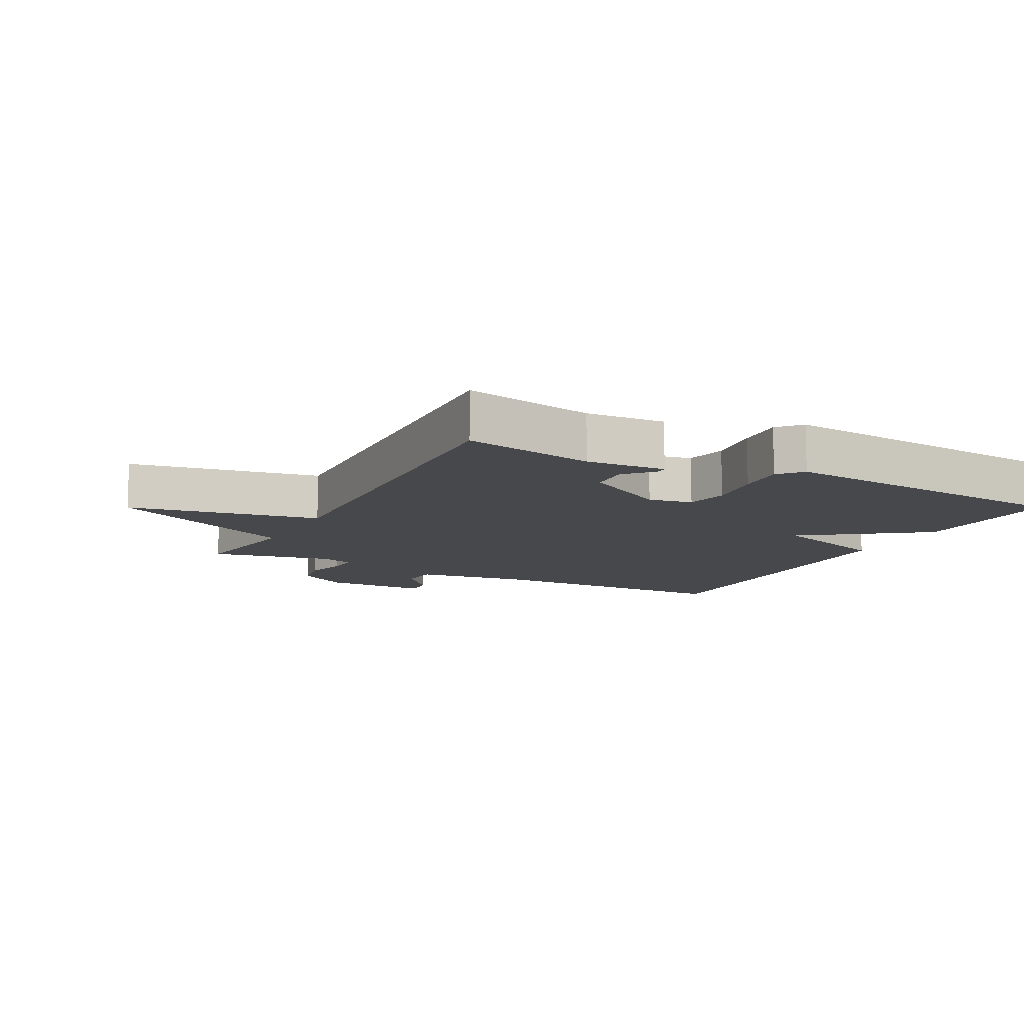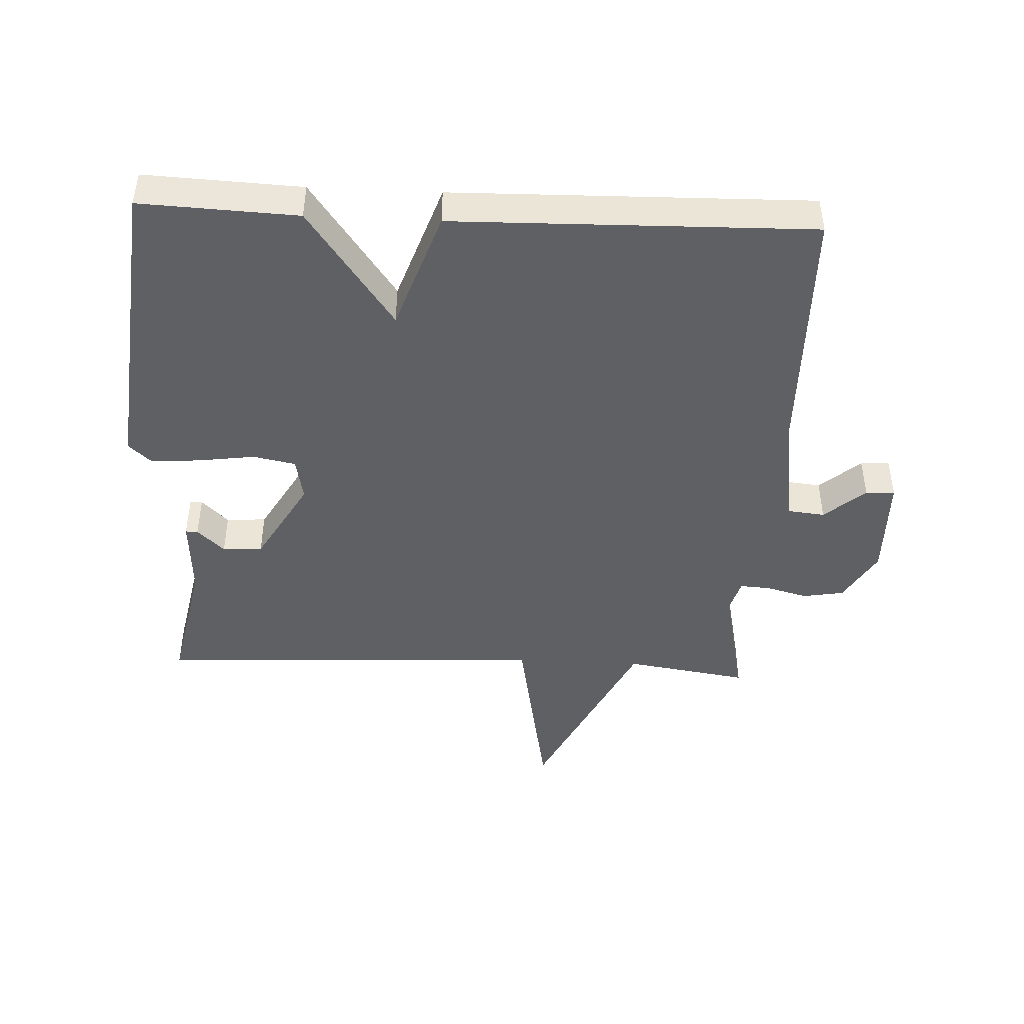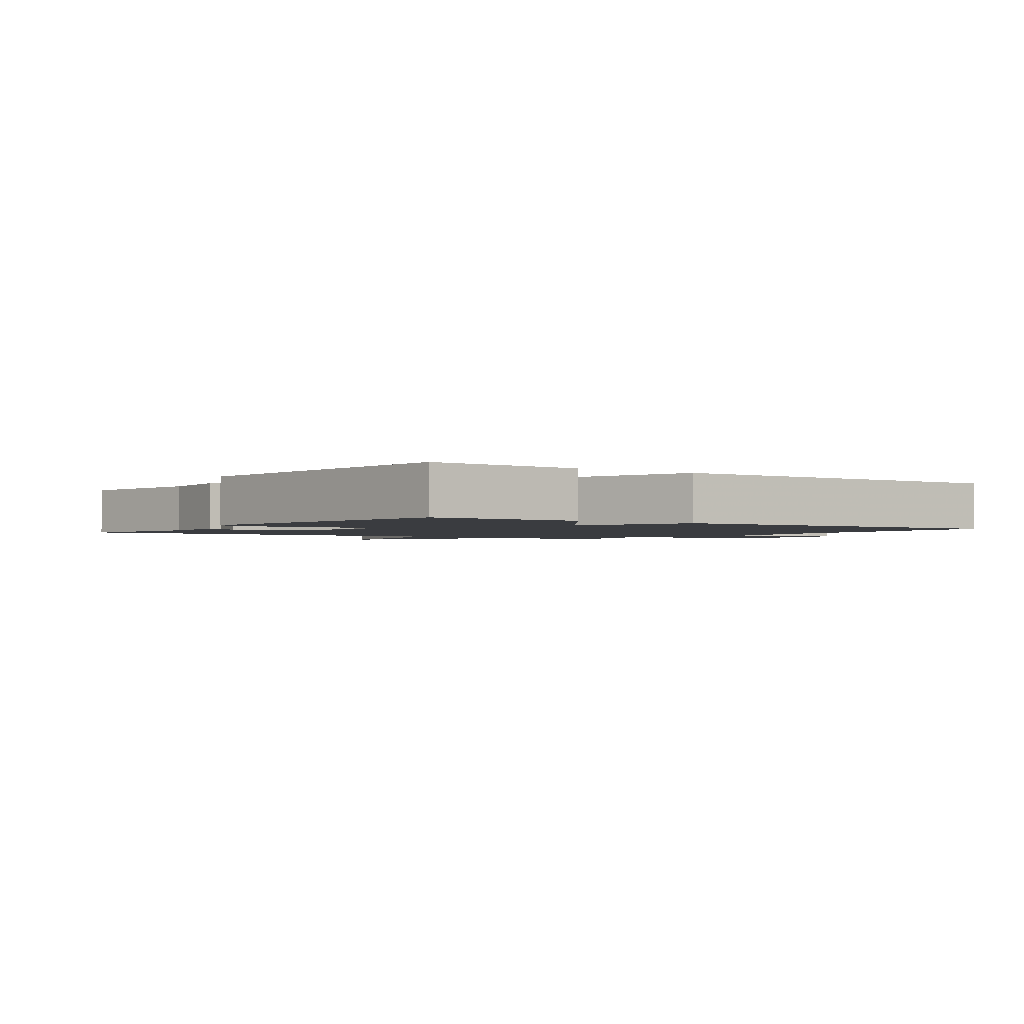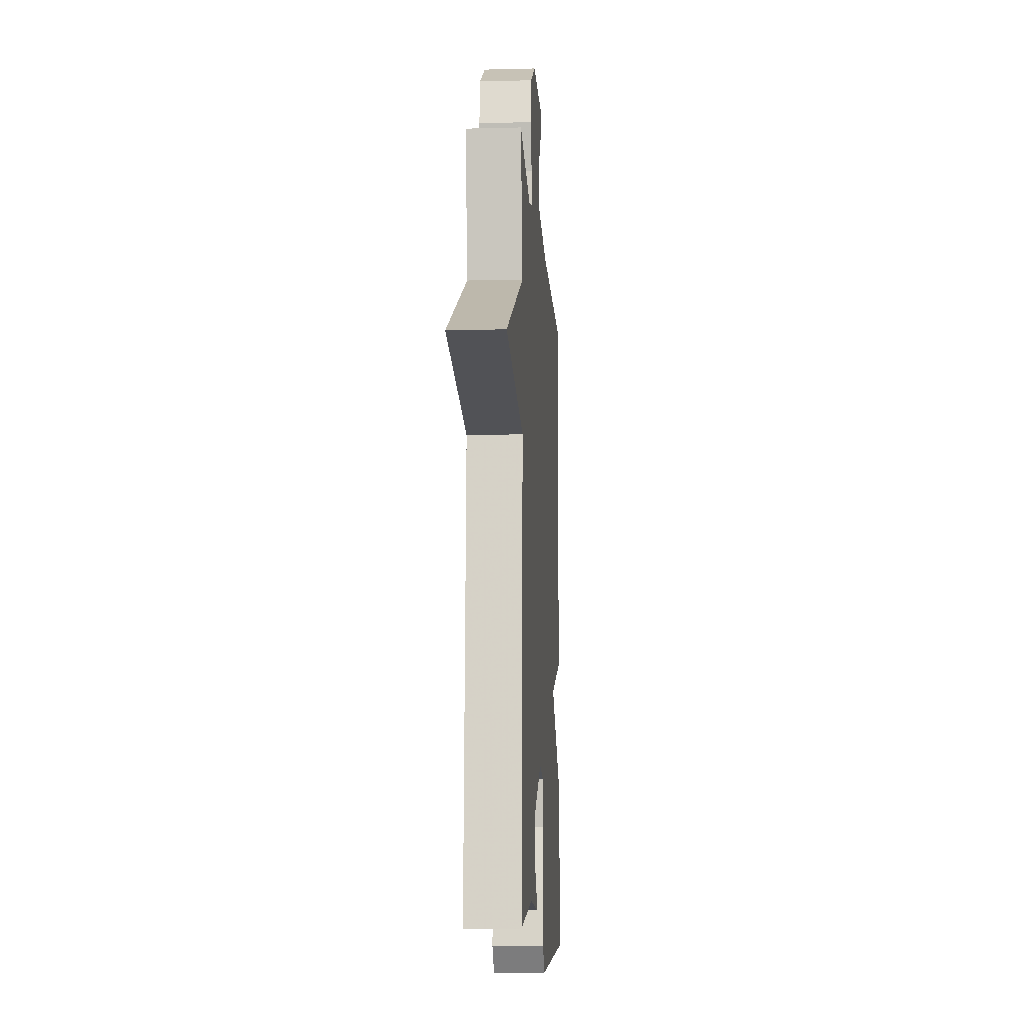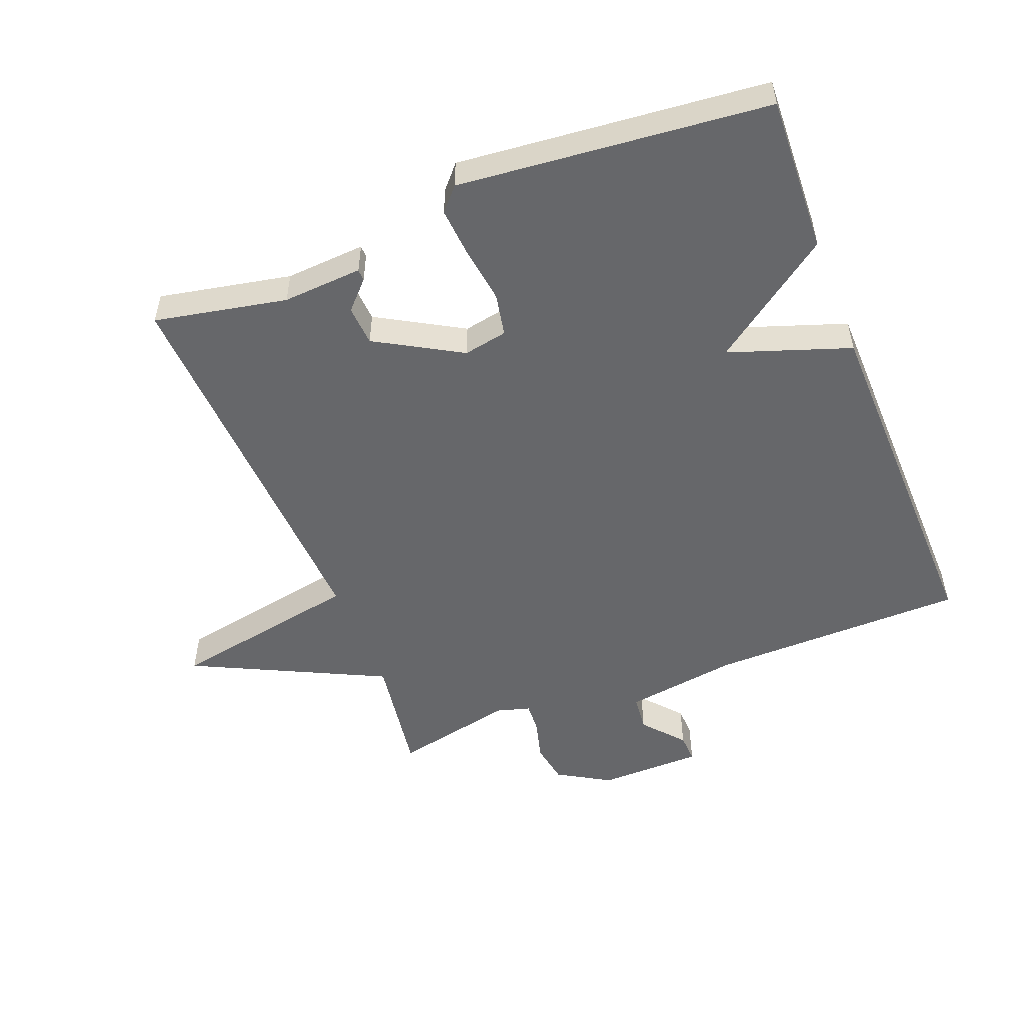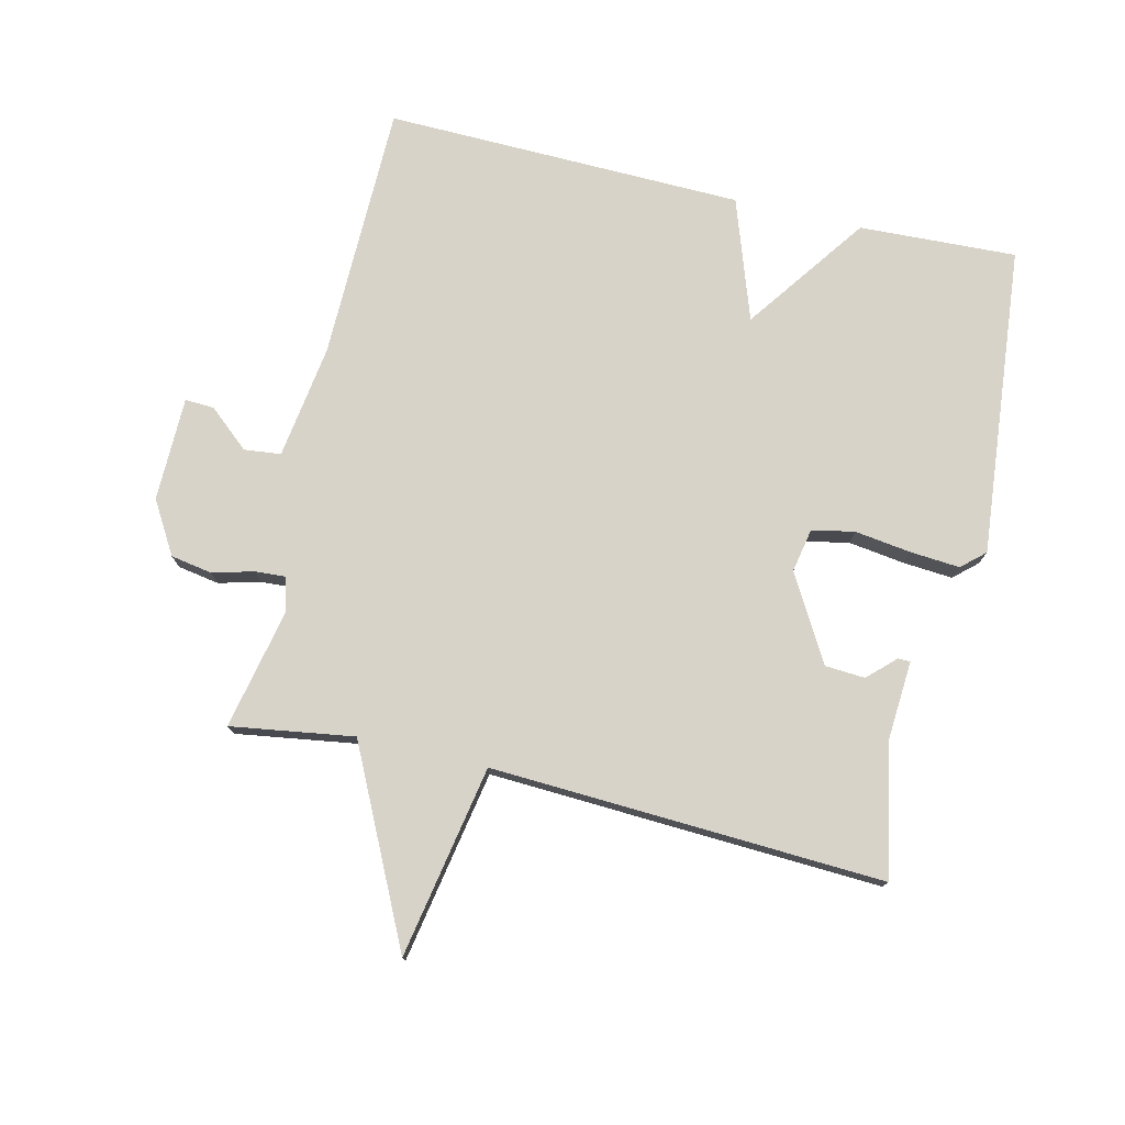
<metadata>
{"format":"obj","ext":"obj","renderer":"f3d","projection":"perspective","resolution":1024,"background":"white","views":[{"elev":-11.1,"azim":152.4,"up":"+Y"},{"elev":-45.1,"azim":-92.7,"up":"+Y"},{"elev":-1.9,"azim":-125.2,"up":"+Y"},{"elev":-10.9,"azim":93.7,"up":"+Z"},{"elev":-52.1,"azim":-158.5,"up":"+Y"},{"elev":76.5,"azim":103.3,"up":"+Y"}]}
</metadata>
<code>
v 0.5 0.07 0.5
v 0.471 0.07 0.309
v 0.769 0.07 0.164
v 0.471 0.07 0.109
v 0.5 0.07 -0.5
v 0.295 0.07 -0.459
v 0.171 0.07 -0.467
v 0.171 0.07 -0.448
v 0.211 0.07 -0.406
v 0.207 0.07 -0.344
v 0.075 0.07 -0.268
v 0.007 0.07 -0.281
v -0.006 0.07 -0.347
v 0.006 0.07 -0.434
v 0.012 0.07 -0.511
v -0.02 0.07 -0.547
v -0.5 0.07 -0.5
v -0.489 0.07 -0.256
v -0.301 0.07 -0.121
v -0.489 0.07 -0.056
v -0.5 0.07 0.5
v -0.101 0.07 0.505
v 0.076 0.07 0.531
v 0.082 0.07 0.588
v 0.028 0.07 0.651
v 0.026 0.07 0.696
v 0.188 0.07 0.698
v 0.269 0.07 0.65
v 0.28 0.07 0.586
v 0.263 0.07 0.522
v 0.26 0.07 0.475
v 0.312 0.07 0.46
v 0.5 0 0.5
v 0.471 0 0.309
v 0.769 0 0.164
v 0.471 0 0.109
v 0.5 0 -0.5
v 0.295 0 -0.459
v 0.171 0 -0.467
v 0.171 0 -0.448
v 0.211 0 -0.406
v 0.207 0 -0.344
v 0.075 0 -0.268
v 0.007 0 -0.281
v -0.006 0 -0.347
v 0.006 0 -0.434
v 0.012 0 -0.511
v -0.02 0 -0.547
v -0.5 0 -0.5
v -0.489 0 -0.256
v -0.301 0 -0.121
v -0.489 0 -0.056
v -0.5 0 0.5
v -0.101 0 0.505
v 0.076 0 0.531
v 0.082 0 0.588
v 0.028 0 0.651
v 0.026 0 0.696
v 0.188 0 0.698
v 0.269 0 0.65
v 0.28 0 0.586
v 0.263 0 0.522
v 0.26 0 0.475
v 0.312 0 0.46
f 28 29 30
f 27 28 30
f 26 27 30
f 25 26 30
f 24 25 30
f 23 24 30 31
f 22 23 31
f 22 31 32
f 21 22 32
f 20 21 32
f 19 20 32
f 17 18 19
f 16 17 19
f 15 16 19
f 14 15 19
f 13 14 19
f 12 13 19
f 32 1 2
f 19 32 2
f 12 19 2
f 11 12 2
f 6 7 8 9
f 6 9 10
f 5 6 10
f 4 5 10
f 2 3 4
f 2 4 10 11
f 62 61 60
f 62 60 59
f 62 59 58
f 62 58 57
f 62 57 56
f 63 62 56 55
f 63 55 54
f 64 63 54
f 64 54 53
f 64 53 52
f 64 52 51
f 51 50 49
f 51 49 48
f 51 48 47
f 51 47 46
f 51 46 45
f 51 45 44
f 34 33 64
f 34 64 51
f 34 51 44
f 34 44 43
f 41 40 39 38
f 42 41 38
f 42 38 37
f 42 37 36
f 36 35 34
f 43 42 36 34
f 1 33 34 2
f 2 34 35 3
f 3 35 36 4
f 4 36 37 5
f 5 37 38 6
f 6 38 39 7
f 7 39 40 8
f 8 40 41 9
f 9 41 42 10
f 10 42 43 11
f 11 43 44 12
f 12 44 45 13
f 13 45 46 14
f 14 46 47 15
f 15 47 48 16
f 16 48 49 17
f 17 49 50 18
f 18 50 51 19
f 19 51 52 20
f 20 52 53 21
f 21 53 54 22
f 22 54 55 23
f 23 55 56 24
f 24 56 57 25
f 25 57 58 26
f 26 58 59 27
f 27 59 60 28
f 28 60 61 29
f 29 61 62 30
f 30 62 63 31
f 31 63 64 32
f 32 64 33 1

</code>
